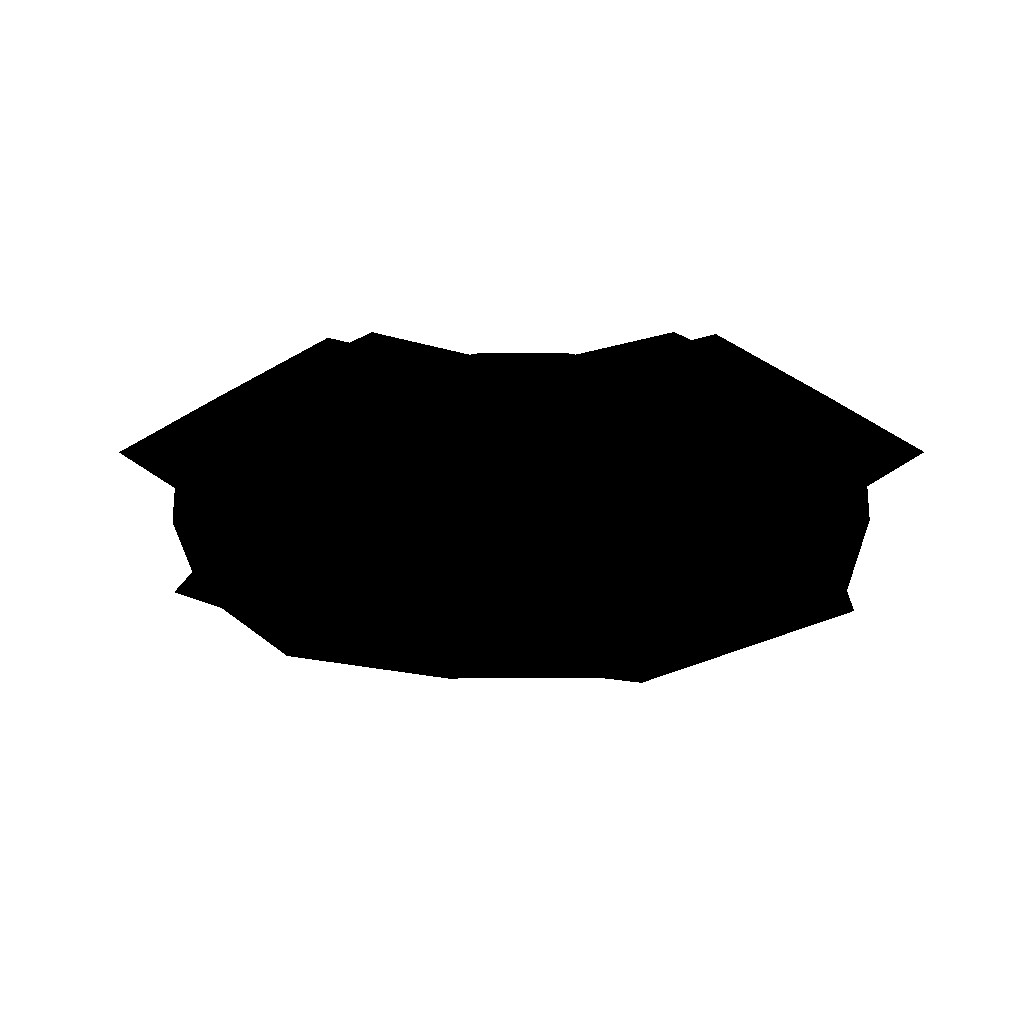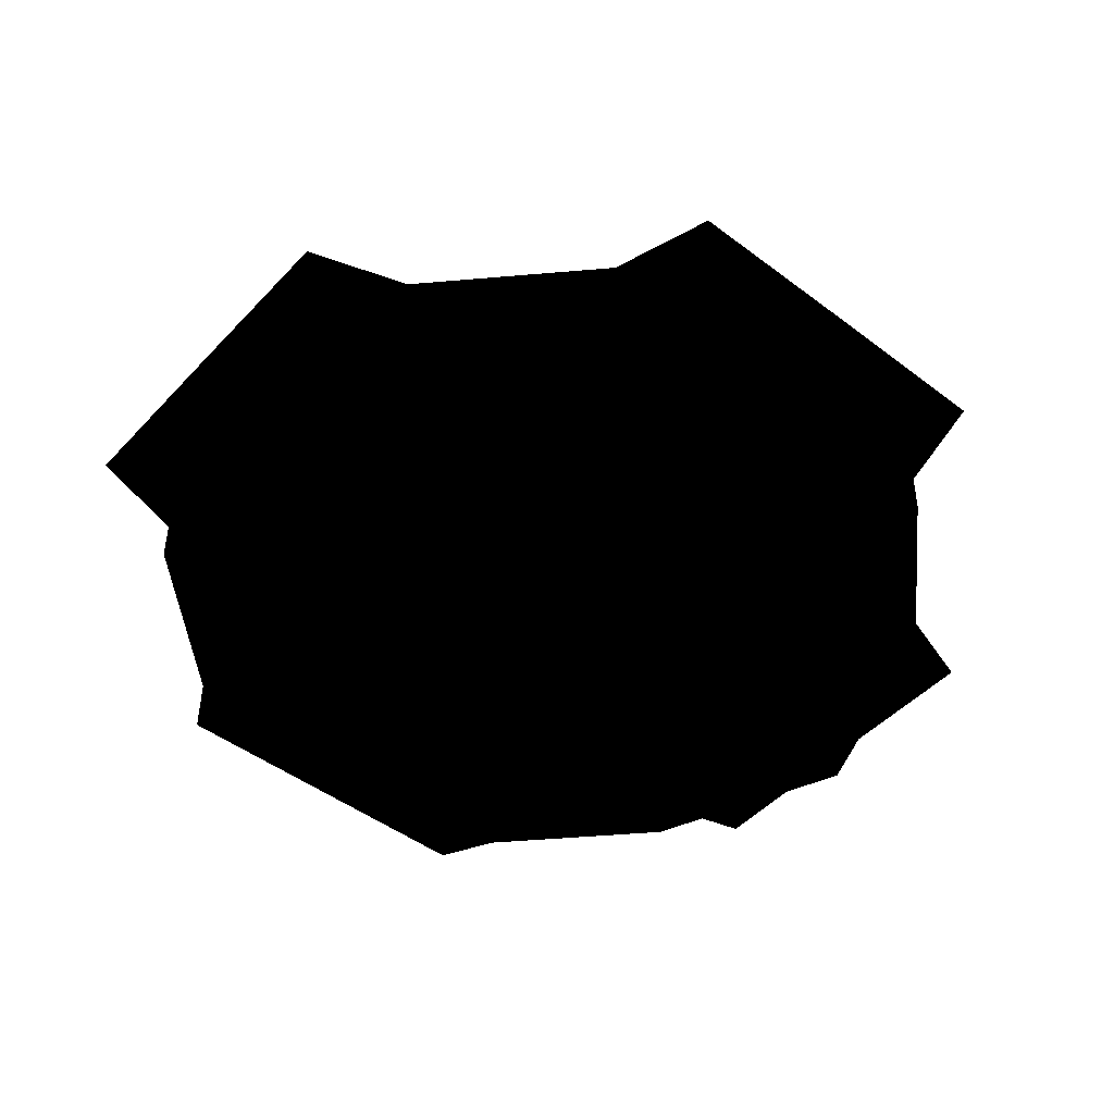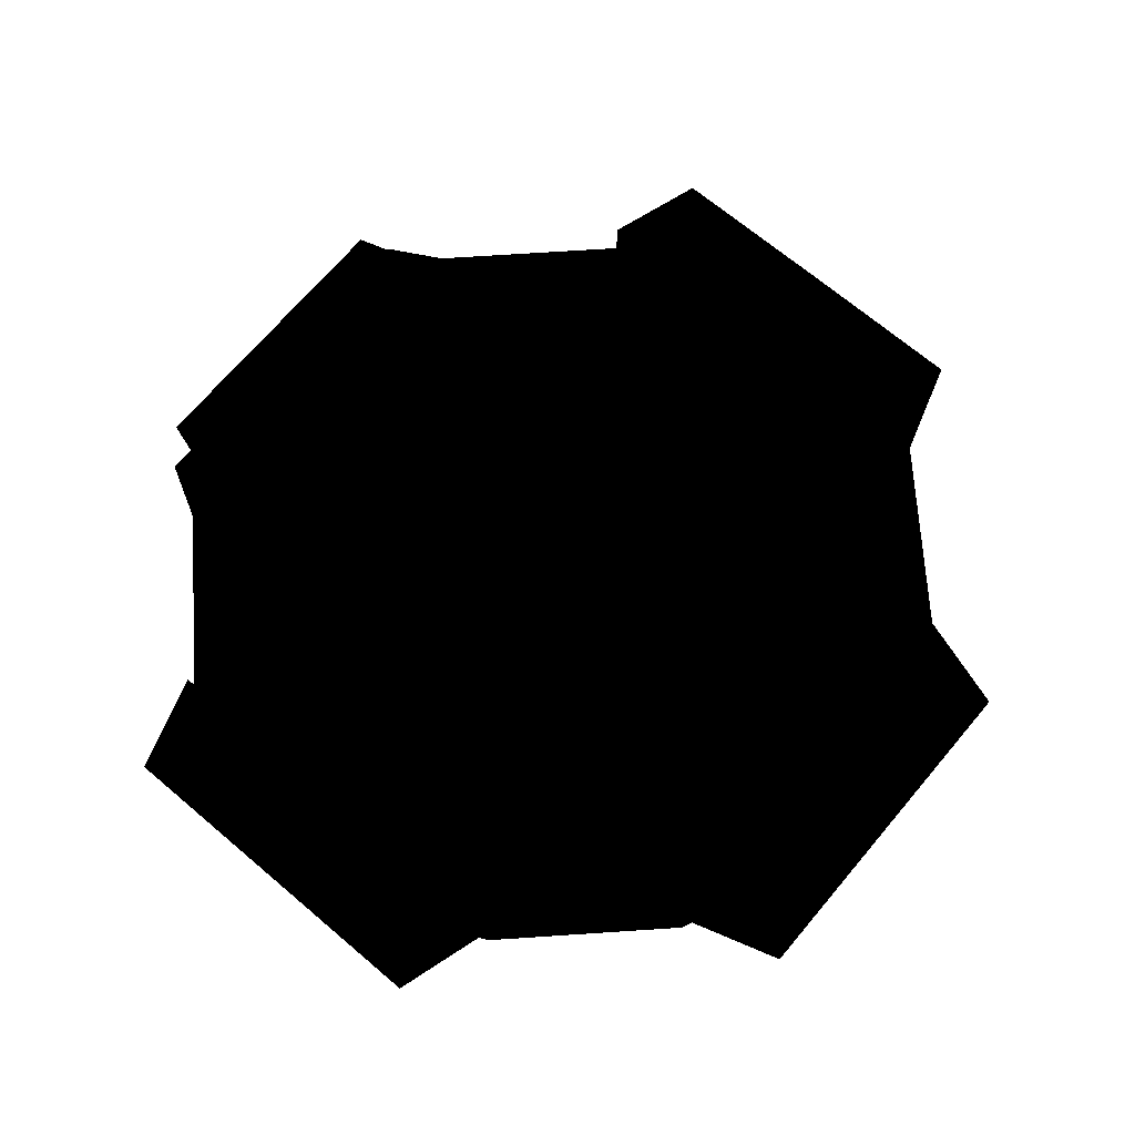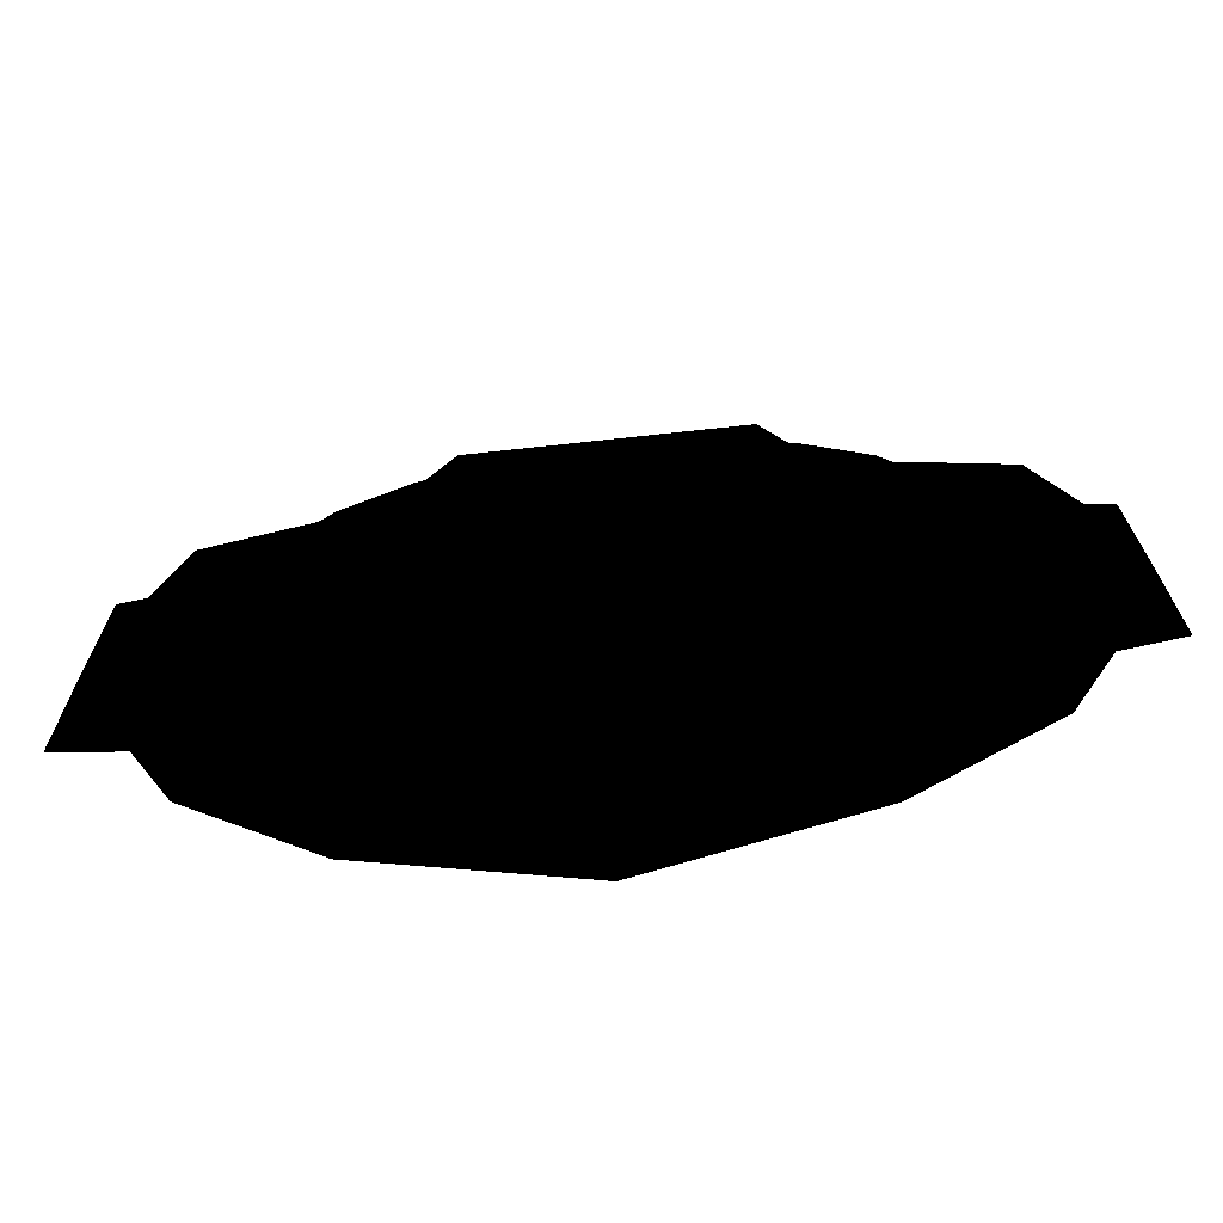
<metadata>
{"format":"obj","ext":"obj","renderer":"f3d","projection":"perspective","resolution":1024,"background":"white","views":[{"elev":-25.6,"azim":-134.9,"up":"+Y"},{"elev":-47.2,"azim":139.6,"up":"+Y"},{"elev":70.0,"azim":130.2,"up":"+Y"},{"elev":-71.1,"azim":-173.8,"up":"+Z"}]}
</metadata>
<code>
v 4.62 -0.4811 -1.501
v 3.477 -0.06661 -1.13
v 4.858 -0.4811 -1e-06
v 2.958 -0.06661 -2.149
v 3.93 -0.4811 -2.855
v 2.149 -0.06661 -2.958
v 2.855 -0.4811 -3.93
v 1.13 -0.06661 -3.477
v 1.501 -0.4811 -4.62
v -0 -0.06661 -3.656
v -1e-06 -0.4811 -4.858
v -1.13 -0.06661 -3.477
v -1.501 -0.4811 -4.62
v -2.149 -0.06661 -2.958
v -2.855 -0.4811 -3.93
v -2.958 -0.06661 -2.149
v -3.93 -0.4811 -2.855
v -3.477 -0.06661 -1.13
v -4.62 -0.4811 -1.501
v -3.656 -0.06661 1e-06
v -4.858 -0.4811 1e-06
v -3.477 -0.06661 1.13
v -4.62 -0.4811 1.501
v -2.958 -0.06661 2.149
v -3.93 -0.4811 2.855
v -2.149 -0.06661 2.958
v -2.855 -0.4811 3.93
v -1.13 -0.06661 3.477
v -1.501 -0.4811 4.62
v 0 -0.06661 3.656
v 1e-06 -0.4811 4.858
v 1.13 -0.06661 3.477
v 1.501 -0.4811 4.62
v 2.149 -0.06661 2.958
v 2.855 -0.4811 3.93
v 2.958 -0.06661 2.149
v 3.93 -0.4811 2.855
v 3.477 -0.06661 1.13
v 4.62 -0.4811 1.501
v 3.656 -0.06661 -1e-06
v 3.319 -0 -1e-06
v 3.53 0.4373 -1e-06
v 3.157 -0 -1.026
v 3.357 0.4373 1.091
v 3.157 -0 1.026
v 2.855 0.4373 2.075
v 2.685 -0 1.951
v 2.075 0.4373 2.855
v 1.951 -0 2.685
v 1.091 0.4373 3.357
v 1.026 -0 3.157
v 0 0.4373 3.53
v 0 -1e-06 3.319
v -1.091 0.4373 3.357
v -1.026 -1e-06 3.157
v -2.075 0.4373 2.855
v -1.951 -1e-06 2.685
v -2.855 0.4373 2.075
v -2.685 -1e-06 1.951
v -3.357 0.4373 1.091
v -3.157 -1e-06 1.026
v -3.53 0.4373 1e-06
v -3.319 -1e-06 1e-06
v -3.357 0.4373 -1.091
v -3.157 -1e-06 -1.026
v -2.855 0.4373 -2.075
v -2.685 -1e-06 -1.951
v -2.075 0.4373 -2.855
v -1.951 -1e-06 -2.685
v -1.091 0.4373 -3.357
v -1.026 -1e-06 -3.157
v -0 0.4373 -3.53
v -0 -1e-06 -3.319
v 1.091 0.4373 -3.357
v 1.026 -0 -3.157
v 2.075 0.4373 -2.855
v 1.951 -0 -2.685
v 2.855 0.4373 -2.075
v 2.685 -0 -1.951
v 3.357 0.4373 -1.091
v 3.942 0.4534 -1.281
v 4.144 0.4534 -1e-06
v 3.353 0.4534 -2.436
v 2.436 0.4534 -3.353
v 1.281 0.4534 -3.942
v -1e-06 0.4534 -4.144
v -1.281 0.4534 -3.942
v -2.436 0.4534 -3.353
v -3.353 0.4534 -2.436
v -3.942 0.4534 -1.281
v -4.144 0.4534 1e-06
v -3.942 0.4534 1.281
v -3.353 0.4534 2.436
v -2.436 0.4534 3.353
v -1.281 0.4534 3.942
v 1e-06 0.4534 4.144
v 1.281 0.4534 3.942
v 2.436 0.4534 3.353
v 3.353 0.4534 2.436
v 3.942 0.4534 1.281
v 3.638 -0.3458 -1e-06
v 3.46 -0.3458 -1.124
v 3.46 -0.3458 1.124
v 2.943 -0.3458 2.138
v 2.138 -0.3458 2.943
v 1.124 -0.3458 3.46
v 0 -0.3458 3.638
v -1.124 -0.3458 3.46
v -2.138 -0.3458 2.943
v -2.943 -0.3458 2.138
v -3.46 -0.3458 1.124
v -3.638 -0.3458 1e-06
v -3.46 -0.3458 -1.124
v -2.943 -0.3458 -2.138
v -2.138 -0.3458 -2.943
v -1.124 -0.3458 -3.46
v -0 -0.3458 -3.638
v 1.124 -0.3458 -3.46
v 2.138 -0.3458 -2.943
v 2.943 -0.3458 -2.138
v -1.989 0.2724 5.099
v -2.609 0.3962 2.824
v -3.016 -0.3425 2.858
v 0.1233 0.3501 3.78
v 1.992 0.2724 5.099
v 2.608 0.3962 2.824
v 3.016 -0.3425 2.858
v 1.989 0.2724 -5.099
v 2.609 0.3962 -2.824
v 3.016 -0.3425 -2.858
v -0.1233 0.3501 -3.78
v -1.992 0.2724 -5.099
v -2.608 0.3962 -2.824
v -3.016 -0.3425 -2.858
v -5.099 0.2724 -1.989
v -2.824 0.3962 -2.609
v -2.858 -0.3425 -3.016
v -3.78 0.3501 0.1233
v -5.099 0.2724 1.992
v -2.824 0.3962 2.608
v -2.858 -0.3425 3.016
v 5.099 0.2724 1.989
v 2.824 0.3962 2.609
v 2.858 -0.3425 3.016
v 3.78 0.3501 -0.1233
v 5.099 0.2724 -1.992
v 2.824 0.3962 -2.608
v 2.858 -0.3425 -3.016
v 2.113 -0.3425 -5.827
v -2.116 -0.3425 -5.827
v -5.827 -0.3425 -2.113
v -5.827 -0.3425 2.116
v -2.113 -0.3425 5.827
v 2.116 -0.3425 5.827
v 5.827 -0.3425 2.113
v 5.827 -0.3425 -2.116
v -3.942 0.4534 -1.281
v -3.969 -1.034 -2.884
v -4.666 -1.034 -1.516
v -3.353 0.4534 -2.436
v -2.884 -1.034 -3.969
v -2.436 0.4534 -3.353
v -1.516 -1.034 -4.666
v -1.281 0.4534 -3.942
v -1e-06 -1.034 -4.906
v -1e-06 0.4534 -4.144
v 1.516 -1.034 -4.666
v 1.281 0.4534 -3.942
v 2.884 -1.034 -3.969
v 2.436 0.4534 -3.353
v 3.969 -1.034 -2.884
v 3.353 0.4534 -2.436
v 4.666 -1.034 -1.516
v 3.942 0.4534 -1.281
v 4.62 -0.4811 -1.501
v 5.187 -1.036 -1e-06
v 4.933 -1.036 -1.603
v 4.858 -0.4811 -1e-06
v 4.933 -1.036 1.603
v 4.62 -0.4811 1.501
v 4.196 -1.036 3.049
v 3.93 -0.4811 2.855
v 3.049 -1.036 4.196
v 2.855 -0.4811 3.93
v 1.603 -1.036 4.933
v 1.501 -0.4811 4.62
v 1e-06 -1.036 5.187
v 1e-06 -0.4811 4.858
v 1e-06 0.4534 4.144
v -1.516 -1.034 4.666
v 1e-06 -1.034 4.906
v -1.281 0.4534 3.942
v -1.501 -0.4811 4.62
v -3.049 -1.036 4.196
v -1.603 -1.036 4.933
v -2.855 -0.4811 3.93
v -4.196 -1.036 3.049
v -3.93 -0.4811 2.855
v -4.933 -1.036 1.603
v -4.62 -0.4811 1.501
v -5.187 -1.036 1e-06
v -4.858 -0.4811 1e-06
v -4.933 -1.036 -1.603
v -4.62 -0.4811 -1.501
v -4.196 -1.036 -3.049
v -3.93 -0.4811 -2.855
v -3.049 -1.036 -4.196
v -2.855 -0.4811 -3.93
v -1.603 -1.036 -4.933
v -1.501 -0.4811 -4.62
v -2e-06 -1.036 -5.187
v -1e-06 -0.4811 -4.858
v 1.603 -1.036 -4.933
v 1.501 -0.4811 -4.62
v 3.049 -1.036 -4.196
v 2.855 -0.4811 -3.93
v 4.196 -1.036 -3.049
v 3.93 -0.4811 -2.855
v 3.942 0.4534 -1.281
v 4.906 -1.034 -1e-06
v 4.666 -1.034 -1.516
v 4.144 0.4534 -1e-06
v 4.666 -1.034 1.516
v 3.942 0.4534 1.281
v 3.969 -1.034 2.884
v 3.353 0.4534 2.436
v 2.884 -1.034 3.969
v 2.436 0.4534 3.353
v 1.516 -1.034 4.666
v 1.281 0.4534 3.942
v -2.884 -1.034 3.969
v -2.436 0.4534 3.353
v -3.969 -1.034 2.884
v -3.353 0.4534 2.436
v -4.666 -1.034 1.516
v -3.942 0.4534 1.281
v -4.906 -1.034 1e-06
v -4.144 0.4534 1e-06
v 4.933 -1.036 -1.603
v 4.62 -0.4811 -1.501
g polygon0
f 1 2 3
f 1 4 2
f 5 4 1
f 5 6 4
f 7 6 5
f 7 8 6
f 9 8 7
f 9 10 8
f 11 10 9
f 11 12 10
f 13 12 11
f 13 14 12
f 15 14 13
f 15 16 14
f 17 16 15
f 17 18 16
f 19 18 17
f 19 20 18
f 21 20 19
f 21 22 20
f 23 22 21
f 23 24 22
f 25 24 23
f 25 26 24
f 27 26 25
f 27 28 26
f 29 28 27
f 29 30 28
f 31 30 29
f 31 32 30
f 33 32 31
f 33 34 32
f 35 34 33
f 35 36 34
f 37 36 35
f 37 38 36
f 39 38 37
f 39 40 38
f 3 40 39
f 3 2 40
f 41 42 43
f 41 44 42
f 45 44 41
f 45 46 44
f 47 46 45
f 47 48 46
f 49 48 47
f 49 50 48
f 51 50 49
f 51 52 50
f 53 52 51
f 53 54 52
f 55 54 53
f 55 56 54
f 57 56 55
f 57 58 56
f 59 58 57
f 59 60 58
f 61 60 59
f 61 62 60
f 63 62 61
f 63 64 62
f 65 64 63
f 65 66 64
f 67 66 65
f 67 68 66
f 69 68 67
f 69 70 68
f 71 70 69
f 71 72 70
f 73 72 71
f 73 74 72
f 75 74 73
f 75 76 74
f 77 76 75
f 77 78 76
f 79 78 77
f 79 80 78
f 43 80 79
f 43 42 80
f 81 80 82
f 81 78 80
f 83 78 81
f 83 76 78
f 84 76 83
f 84 74 76
f 85 74 84
f 85 72 74
f 86 72 85
f 86 70 72
f 87 70 86
f 87 68 70
f 88 68 87
f 88 66 68
f 89 66 88
f 89 64 66
f 90 64 89
f 90 62 64
f 91 62 90
f 91 60 62
f 92 60 91
f 92 58 60
f 93 58 92
f 93 56 58
f 94 56 93
f 94 54 56
f 95 54 94
f 95 52 54
f 96 52 95
f 96 50 52
f 97 50 96
f 97 48 50
f 98 48 97
f 98 46 48
f 99 46 98
f 99 44 46
f 100 44 99
f 100 42 44
f 82 42 100
f 82 80 42
f 101 40 102
f 101 38 40
f 103 38 101
f 103 36 38
f 104 36 103
f 104 34 36
f 105 34 104
f 105 32 34
f 106 32 105
f 106 30 32
f 107 30 106
f 107 28 30
f 108 28 107
f 108 26 28
f 109 26 108
f 109 24 26
f 110 24 109
f 110 22 24
f 111 22 110
f 111 20 22
f 112 20 111
f 112 18 20
f 113 18 112
f 113 16 18
f 114 16 113
f 114 14 16
f 115 14 114
f 115 12 14
f 116 12 115
f 116 10 12
f 117 10 116
f 117 8 10
f 118 8 117
f 118 6 8
f 119 6 118
f 119 4 6
f 120 4 119
f 120 2 4
f 102 2 120
f 102 40 2
f 121 122 123
f 121 124 122
f 125 124 121
f 125 126 124
f 127 126 125
f 128 129 130
f 128 131 129
f 132 131 128
f 132 133 131
f 134 133 132
f 135 136 137
f 135 138 136
f 139 138 135
f 139 140 138
f 141 140 139
f 142 143 144
f 142 145 143
f 146 145 142
f 146 147 145
f 148 147 146
f 149 128 130
f 149 132 128
f 150 132 149
f 150 134 132
f 151 135 137
f 151 139 135
f 152 139 151
f 152 141 139
f 153 121 123
f 153 125 121
f 154 125 153
f 154 127 125
f 155 142 144
f 155 146 142
f 156 146 155
f 156 148 146
f 157 158 159
f 157 160 158
f 160 161 158
f 160 162 161
f 162 163 161
f 162 164 163
f 164 165 163
f 164 166 165
f 166 167 165
f 166 168 167
f 168 169 167
f 168 170 169
f 170 171 169
f 170 172 171
f 172 173 171
f 172 174 173
f 175 176 177
f 175 178 176
f 178 179 176
f 178 180 179
f 180 181 179
f 180 182 181
f 182 183 181
f 182 184 183
f 184 185 183
f 184 186 185
f 186 187 185
f 186 188 187
f 189 190 191
f 189 192 190
f 193 194 195
f 193 196 194
f 196 197 194
f 196 198 197
f 198 199 197
f 198 200 199
f 200 201 199
f 200 202 201
f 202 203 201
f 202 204 203
f 204 205 203
f 204 206 205
f 206 207 205
f 206 208 207
f 208 209 207
f 208 210 209
f 210 211 209
f 210 212 211
f 212 213 211
f 212 214 213
f 214 215 213
f 214 216 215
f 216 217 215
f 216 218 217
f 219 220 221
f 219 222 220
f 222 223 220
f 222 224 223
f 224 225 223
f 224 226 225
f 226 227 225
f 226 228 227
f 228 229 227
f 228 230 229
f 230 191 229
f 230 189 191
f 188 195 187
f 188 193 195
f 192 231 190
f 192 232 231
f 232 233 231
f 232 234 233
f 234 235 233
f 234 236 235
f 236 237 235
f 236 238 237
f 238 159 237
f 238 157 159
f 218 239 217
f 218 240 239
v -0 -1e-06 -0
v 3.512 -0 -1e-06
v 3.34 -0 -1.085
v 3.34 -0 1.085
v 2.841 -0 2.064
v 2.064 -0 2.841
v 1.085 -0 3.34
v 0 -1e-06 3.512
v -1.085 -1e-06 3.34
v -2.064 -1e-06 2.841
v -2.841 -1e-06 2.064
v -3.34 -1e-06 1.085
v -3.512 -1e-06 1e-06
v -3.34 -1e-06 -1.085
v -2.841 -1e-06 -2.064
v -2.064 -1e-06 -2.841
v -1.085 -1e-06 -3.34
v -0 -1e-06 -3.512
v 1.085 -0 -3.34
v 2.064 -0 -2.841
v 2.841 -0 -2.064
g polygon1
f 241 242 243
f 241 244 242
f 245 244 241
f 241 246 245
f 241 247 246
f 248 247 241
f 241 249 248
f 241 250 249
f 251 250 241
f 241 252 251
f 241 253 252
f 254 253 241
f 241 255 254
f 241 256 255
f 257 256 241
f 241 258 257
f 241 259 258
f 260 259 241
f 241 261 260
f 241 243 261
v 2.95 -0.4727 -4.92
v 4.913 -1.069 -2.88
v 4.92 -0.4727 -2.882
v 2.952 -1.069 -4.913
v 0.03653 -1.078 -6.147
v -0.01208 -1.069 0.01208
v -2.88 -1.069 -4.913
v -4.913 -1.069 -2.952
v -4.92 -0.4727 -2.95
v -6.147 -1.078 -0.03653
v -4.913 -1.069 -2.952
v -4.913 -1.069 2.88
v -4.915 -0.4816 -0.0347
v -4.92 -0.4727 2.882
v -6.299 -0.5143 2.461
v 2.88 -1.069 4.913
v 4.913 -1.069 2.952
v -0.03653 -1.078 5.47
v -2.952 -1.069 4.913
v -2.522 -1.079 5.7
v 4.915 -0.4816 0.0347
v 4.92 -0.4727 2.95
v 6.299 -0.4857 2.522
v 6.147 -1.078 0.03653
v 4.92 -0.4727 -2.882
v 4.913 -1.069 -2.88
v -4.92 -0.4727 -2.95
v -6.299 -0.4857 -2.522
v -6.299 -0.4856 -0.0348
v 0.0347 -0.4816 -4.915
v -2.882 -0.4727 -4.92
v -2.461 -0.5143 -6.299
v -0.0348 -1.079 5.7
v 2.461 -1.079 5.7
v 6.299 -0.4856 0.0348
v 6.299 -0.5143 -2.461
v 4.913 -1.069 2.952
v 2.522 -0.4857 -6.299
v 0.0348 -0.4856 -6.299
v -4.913 -1.069 2.88
g polygon2
f 262 263 264
f 262 265 263
f 266 265 262
f 266 267 265
f 268 267 266
f 268 269 267
f 270 269 268
f 271 267 272
f 271 273 267
f 274 273 271
f 274 275 273
f 276 275 274
f 267 277 278
f 267 279 277
f 280 279 267
f 280 281 279
f 282 283 284
f 282 285 283
f 286 285 282
f 286 287 285
f 288 271 272
f 288 274 271
f 289 274 288
f 289 290 274
f 291 266 262
f 291 292 266
f 293 292 291
f 268 292 270
f 268 266 292
f 294 279 281
f 294 295 279
f 296 282 284
f 296 297 282
f 267 285 287
f 267 298 285
f 299 291 262
f 299 300 291
f 263 265 267
f 277 279 295
f 301 280 267
f 298 283 285
f 286 282 297
f 290 276 274
f 300 293 291
v 2.95 -0.4727 -4.92
v 4.913 -1.069 -2.88
v 4.92 -0.4727 -2.882
v 2.952 -1.069 -4.913
v 0.03653 -1.078 -6.147
v -0.01208 -1.069 0.01208
v -2.88 -1.069 -4.913
v -4.913 -1.069 -2.952
v -4.92 -0.4727 -2.95
v -6.147 -1.078 -0.03653
v -4.913 -1.069 -2.952
v -4.913 -1.069 2.88
v -4.915 -0.4816 -0.0347
v -4.92 -0.4727 2.882
v -6.299 -0.5143 2.461
v 2.88 -1.069 4.913
v 4.913 -1.069 2.952
v -0.03653 -1.078 5.47
v -2.952 -1.069 4.913
v -2.522 -1.079 5.7
v 4.915 -0.4816 0.0347
v 4.92 -0.4727 2.95
v 6.299 -0.4857 2.522
v 6.147 -1.078 0.03653
v 4.92 -0.4727 -2.882
v 4.913 -1.069 -2.88
v -4.92 -0.4727 -2.95
v -6.299 -0.4857 -2.522
v -6.299 -0.4856 -0.0348
v 0.0347 -0.4816 -4.915
v -2.882 -0.4727 -4.92
v -2.461 -0.5143 -6.299
v -0.0348 -1.079 5.7
v 2.461 -1.079 5.7
v 6.299 -0.4856 0.0348
v 6.299 -0.5143 -2.461
v 4.913 -1.069 2.952
v 2.522 -0.4857 -6.299
v 0.0348 -0.4856 -6.299
v -4.913 -1.069 2.88
g polygon3
f 302 303 304
f 302 305 303
f 306 305 302
f 306 307 305
f 308 307 306
f 308 309 307
f 310 309 308
f 311 307 312
f 311 313 307
f 314 313 311
f 314 315 313
f 316 315 314
f 307 317 318
f 307 319 317
f 320 319 307
f 320 321 319
f 322 323 324
f 322 325 323
f 326 325 322
f 326 327 325
f 328 311 312
f 328 314 311
f 329 314 328
f 329 330 314
f 331 306 302
f 331 332 306
f 333 332 331
f 308 332 310
f 308 306 332
f 334 319 321
f 334 335 319
f 336 322 324
f 336 337 322
f 307 325 327
f 307 338 325
f 339 331 302
f 339 340 331
f 303 305 307
f 317 319 335
f 341 320 307
f 338 323 325
f 326 322 337
f 330 316 314
f 340 333 331

</code>
